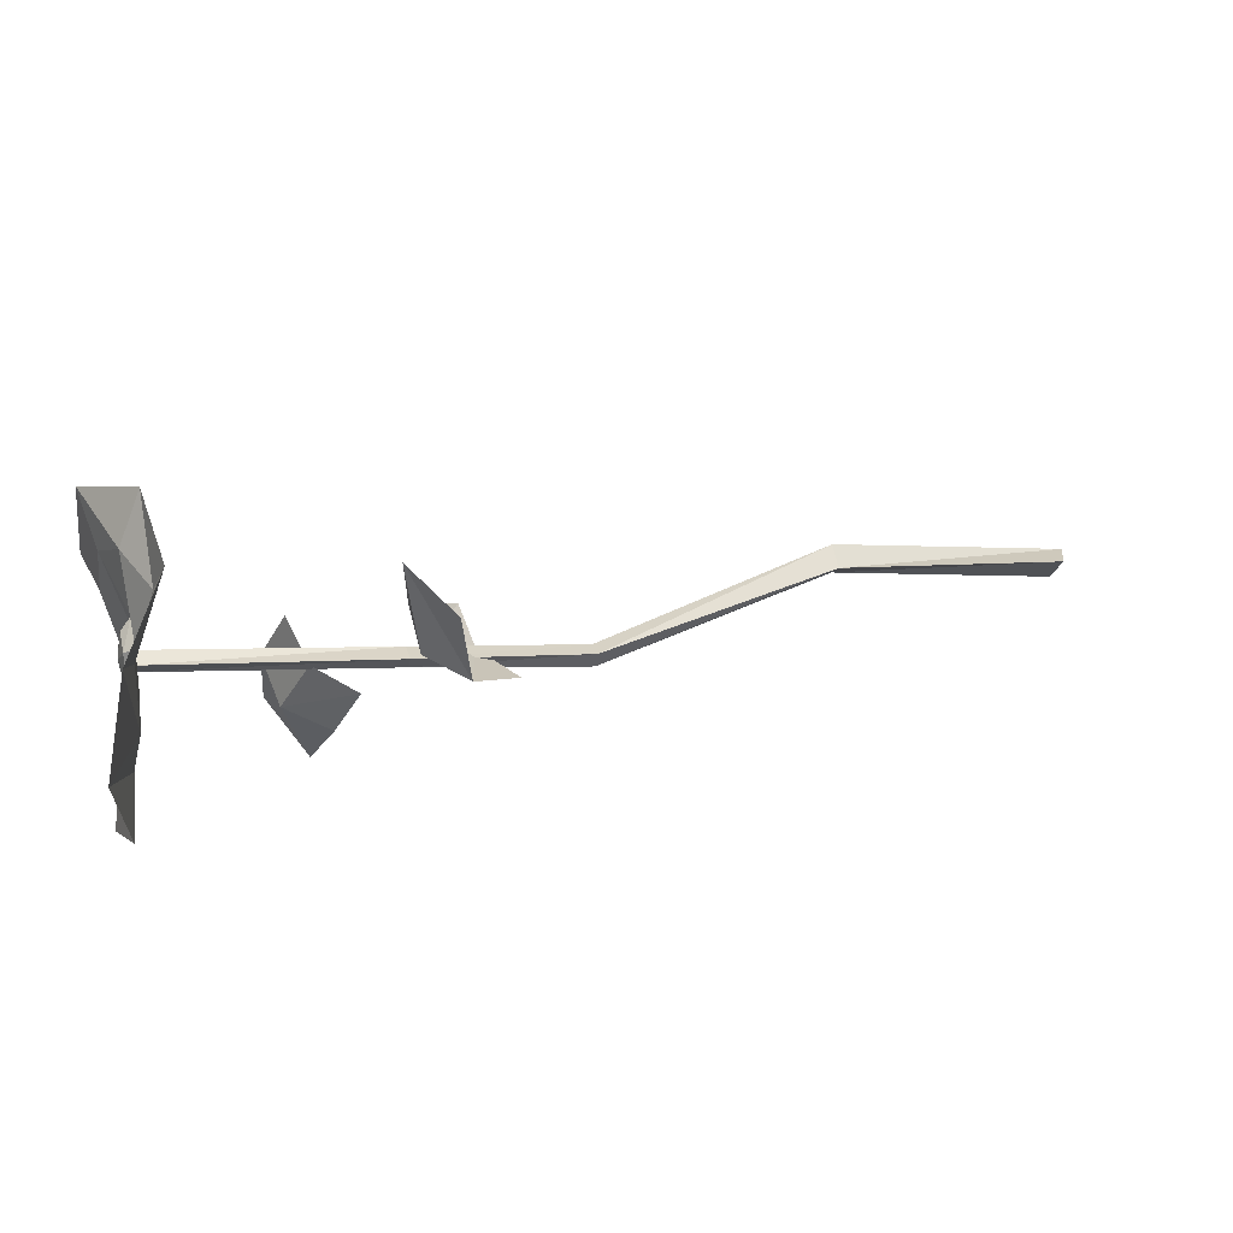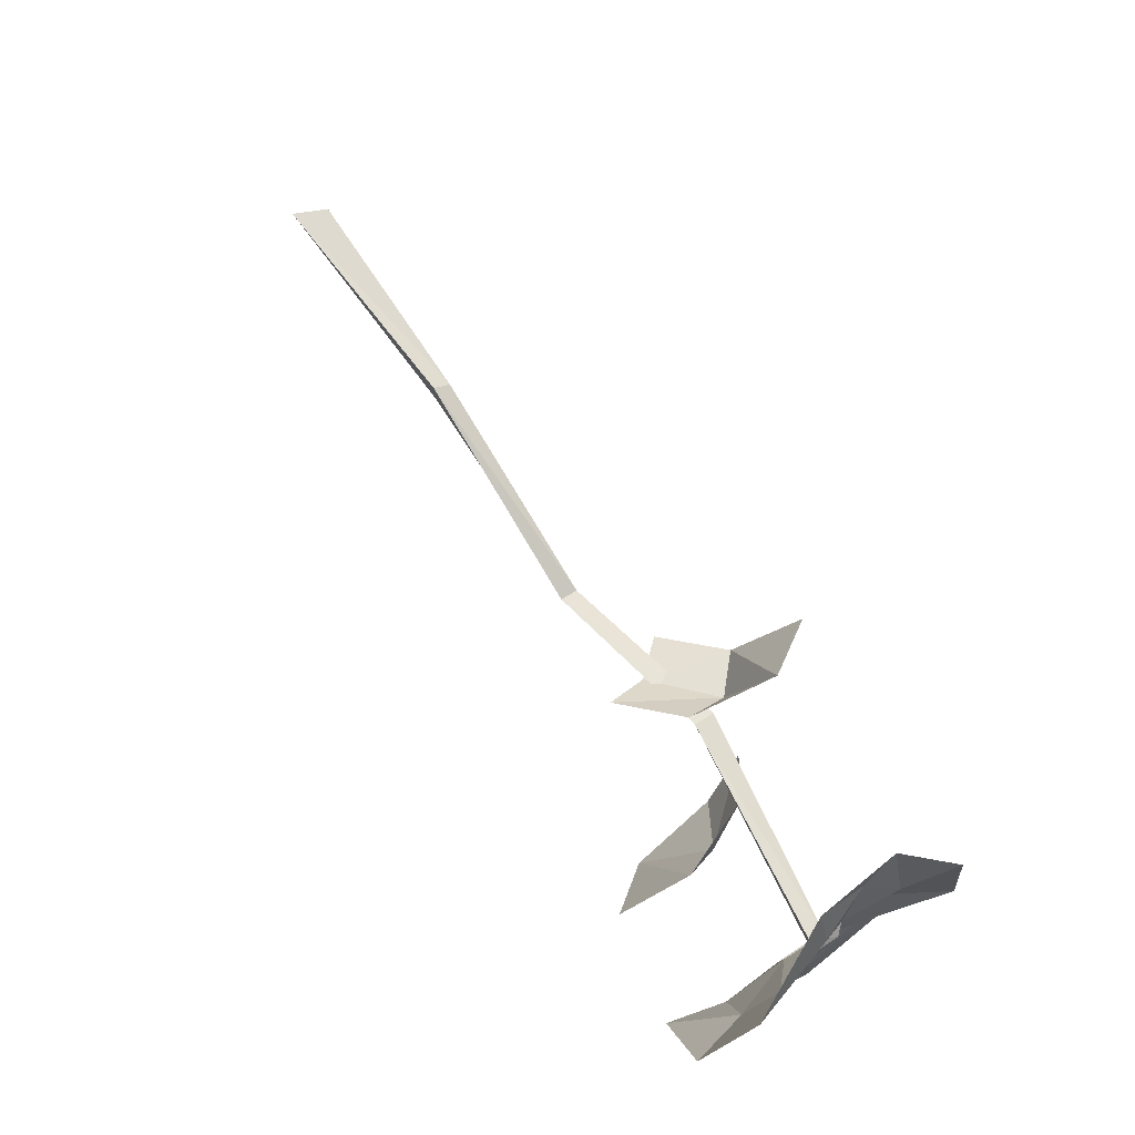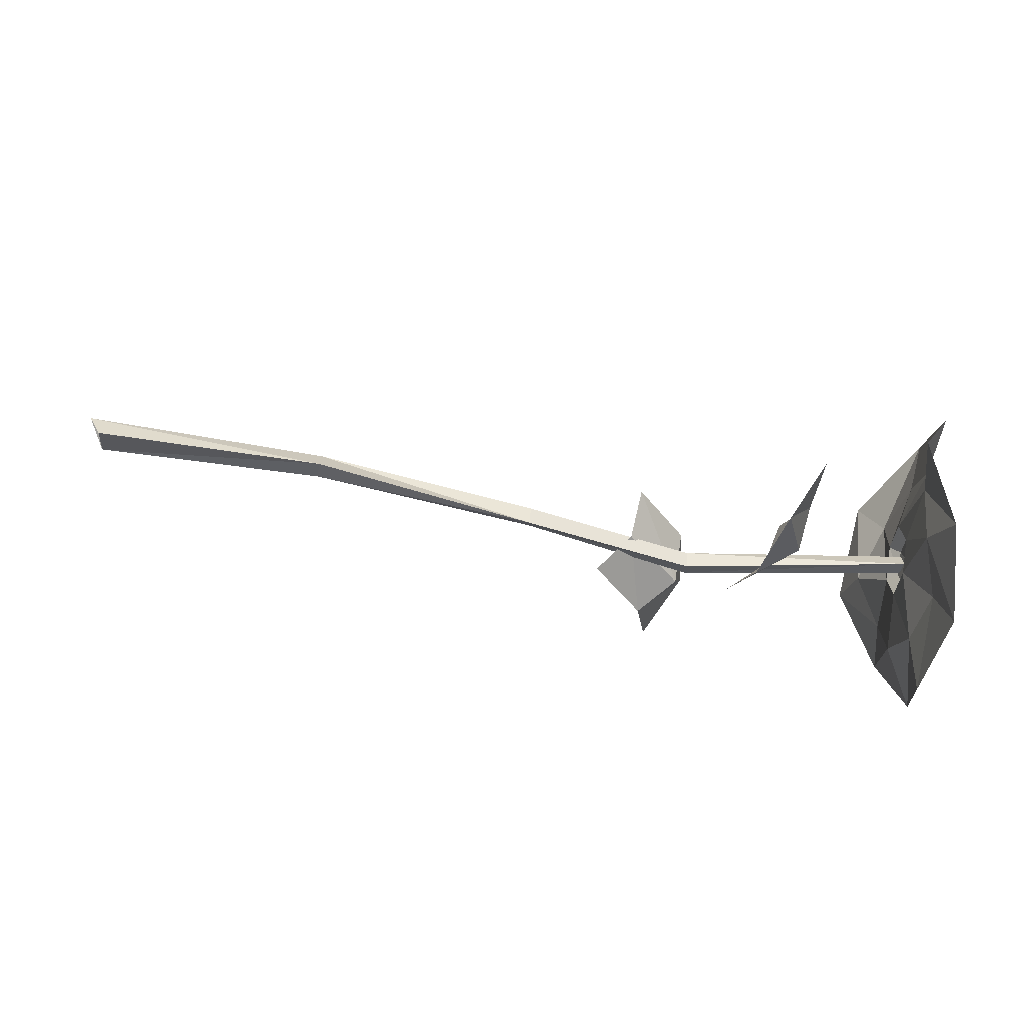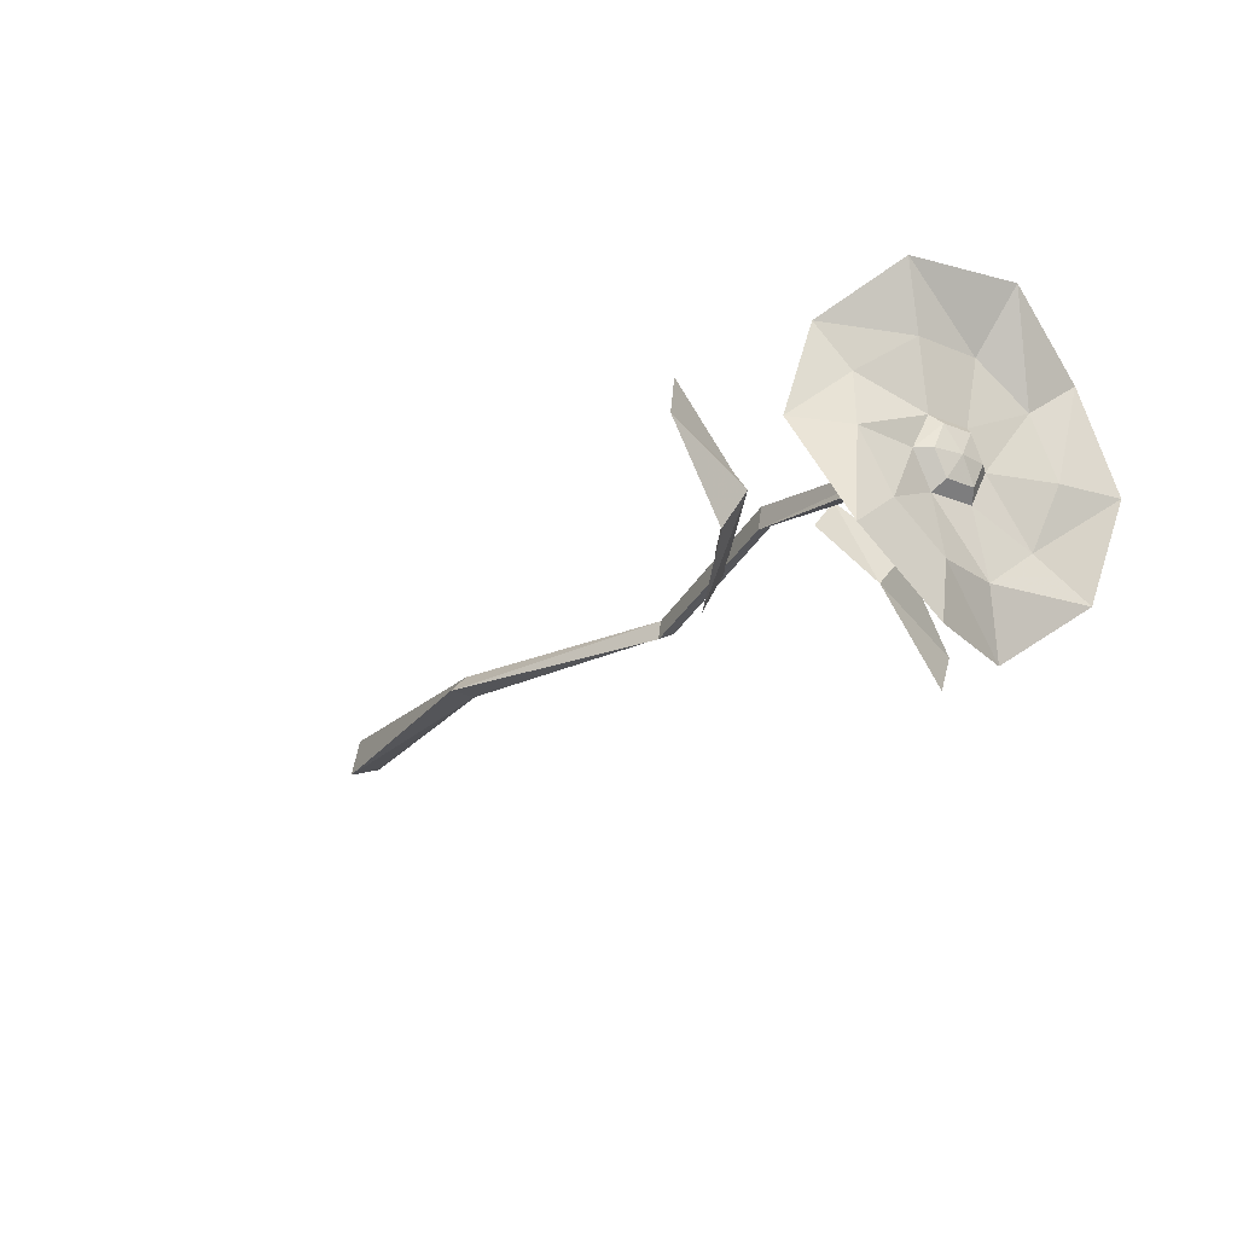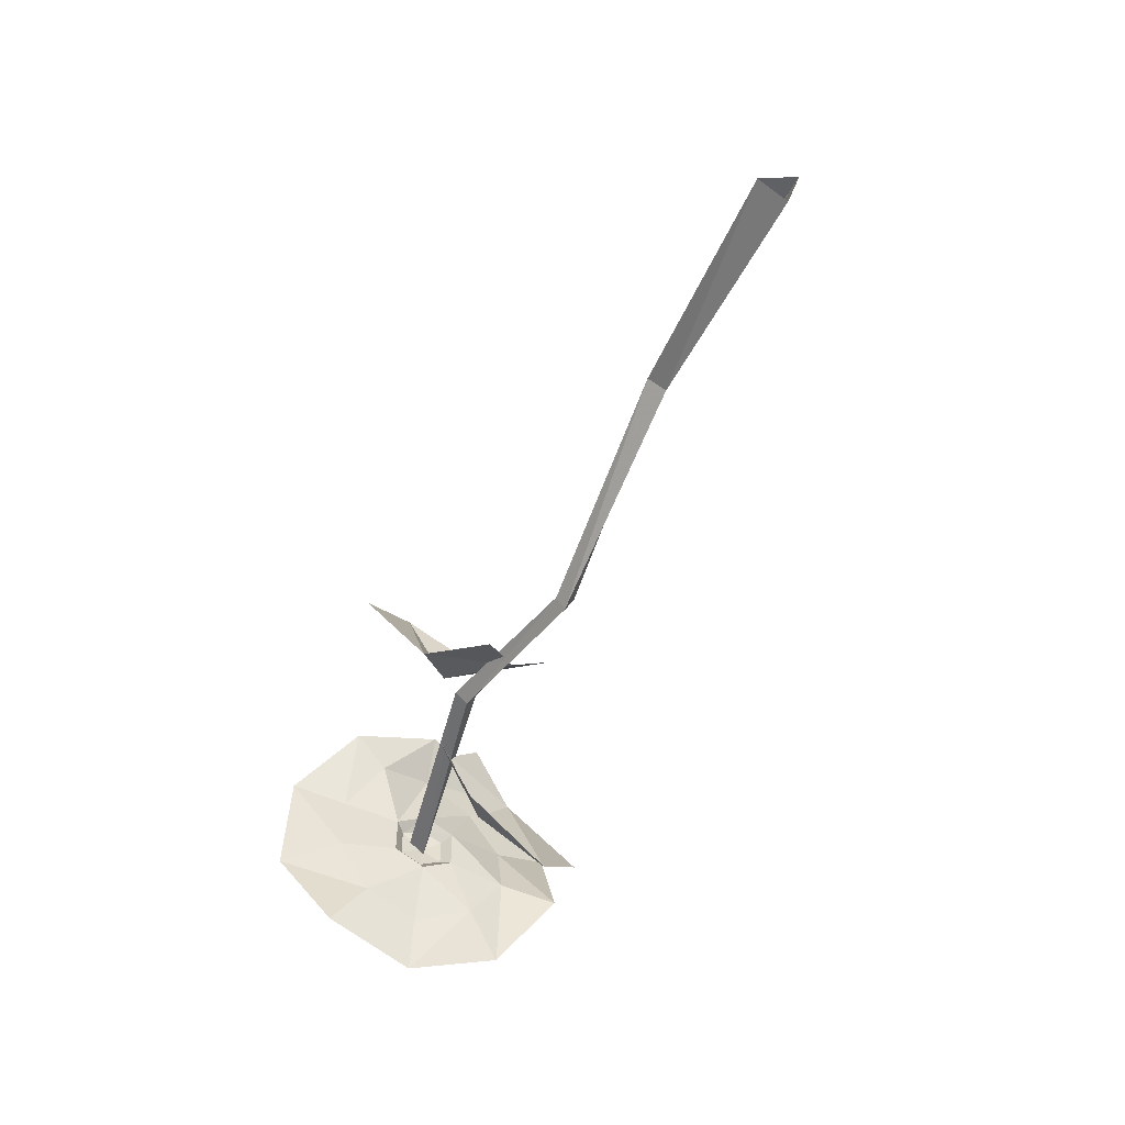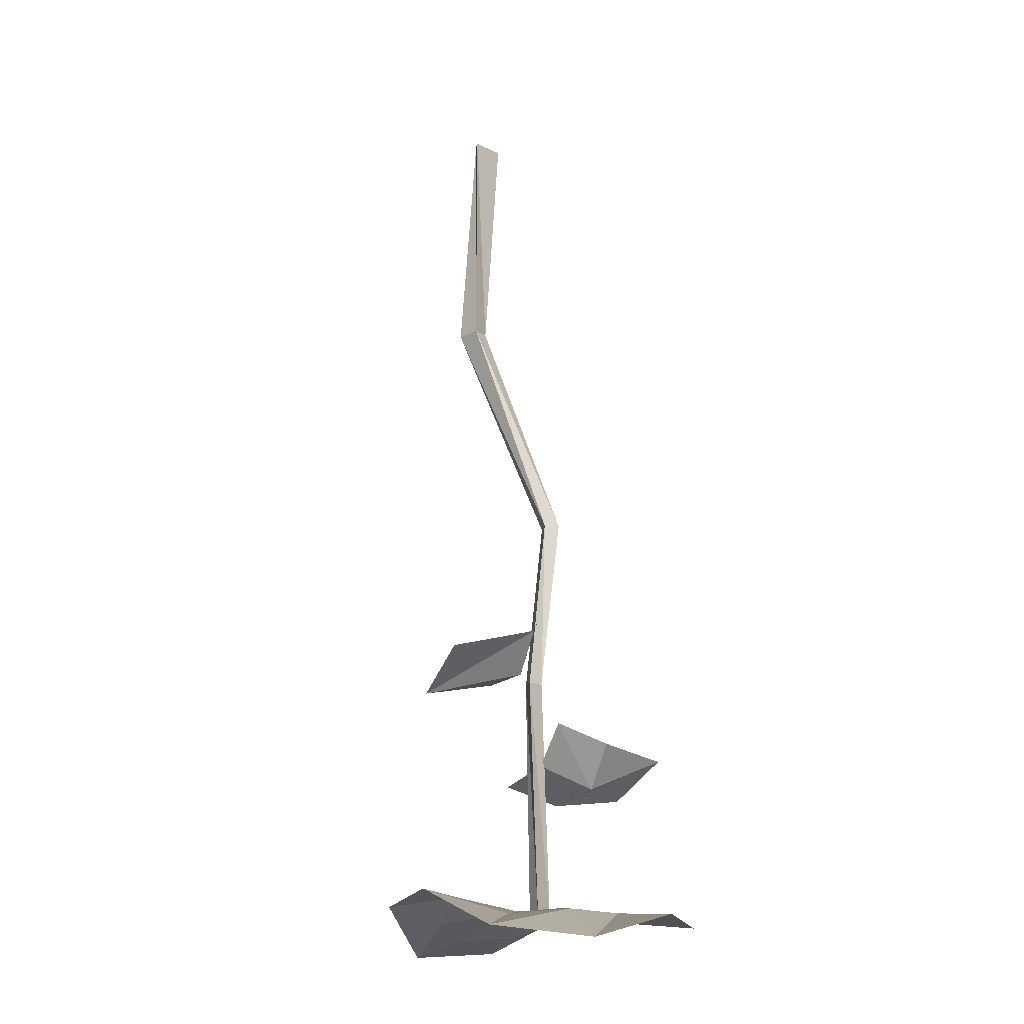
<metadata>
{"format":"obj","ext":"obj","renderer":"f3d","projection":"perspective","resolution":1024,"background":"white","views":[{"elev":19.9,"azim":164.2,"up":"+Z"},{"elev":76.2,"azim":57.9,"up":"+Z"},{"elev":-69.4,"azim":-7.8,"up":"+Z"},{"elev":-20.1,"azim":53.7,"up":"+Y"},{"elev":-52.0,"azim":-111.1,"up":"+Z"},{"elev":74.4,"azim":86.0,"up":"+Y"}]}
</metadata>
<code>
g common_righthandItem_19911
v 0.6441 1.257 1.522
v 0.2857 0.5757 -0.2493
v -0.4046 1.195 -0.5457
v -0.01822 2.286 0.9279
v 0.3159 -0.2193 0.3123
v -0.7981 -0.4107 -0.6185
v -1.402 0.2319 -0.9495
v -0.6819 -1.183 -0.09147
v 4.872 -0.493 -0.2541
v 4.794 -0.4959 -0.7214
v 4.793 -0.07532 -0.5173
v 4.798 -0.07248 0.006234
v 4.802 -0.4909 0.2145
v 4.802 -0.8967 0.0103
v 4.798 -0.8995 -0.5129
v 4.907 1.208 -2.623
v 4.801 0.5581 -1.717
v 4.964 -0.5022 -2.057
v 5.124 -0.5073 -3.172
v 5.249 2.277 -1.173
v 4.685 1.217 -0.8187
v 4.915 2.285 0.6316
v 4.695 1.223 0.295
v 4.153 1.228 1.78
v 4.308 0.5711 1.203
v 4.335 -0.481 2.509
v 4.719 -0.4841 1.549
v 5.238 -2.192 2.111
v 5.004 -1.544 1.209
v 5.231 -3.259 0.659
v 5 -2.203 0.311
v 4.461 -3.273 -1.137
v 4.704 -2.211 -0.8003
v 4.911 -2.219 -2.604
v 4.693 -1.561 -1.705
v 4.608 0.09892 -0.6445
v 4.608 -0.4982 -0.9485
v 4.614 0.103 0.1081
v 4.62 -0.4906 0.4447
v 4.621 -1.073 0.1406
v 4.614 -1.077 -0.6382
v 1.77 -2.04 -2.921
v 2.358 -0.8913 -1.483
v 2.558 -1.551 -0.7949
v 2.409 -2.901 -2.085
v 1.556 -0.4577 -1.824
v 1.941 -0.125 -0.5161
v 2.219 -0.7548 0.1271
v 1.217 0.3381 -0.9017
f 1 2 3
f 3 4 1
f 1 5 2
f 6 7 3
f 3 2 6
f 8 6 2
f 2 5 8
f 9 10 11
f 9 11 12
f 9 12 13
f 9 13 14
f 9 14 15
f 9 15 10
f 16 17 18
f 18 19 16
f 20 21 17
f 17 16 20
f 22 23 21
f 21 20 22
f 24 25 23
f 23 22 24
f 26 27 25
f 25 24 26
f 28 29 27
f 27 26 28
f 30 31 29
f 29 28 30
f 32 33 31
f 31 30 32
f 34 35 33
f 33 32 34
f 19 18 35
f 35 34 19
f 17 36 37
f 37 18 17
f 36 17 21
f 23 38 36
f 36 21 23
f 38 23 25
f 27 39 38
f 38 25 27
f 29 40 39
f 39 27 29
f 40 29 31
f 33 41 40
f 40 31 33
f 41 33 35
f 35 18 37
f 37 41 35
f 36 11 10
f 10 37 36
f 38 12 11
f 11 36 38
f 39 13 12
f 12 38 39
f 40 14 13
f 13 39 40
f 41 15 14
f 14 40 41
f 41 37 10
f 10 15 41
f 42 43 44
f 44 45 42
f 42 46 43
f 47 48 44
f 44 43 47
f 49 47 43
f 43 46 49
g common_righthandItem_19911
v -7.124 -0.8818 -0.05325
v -7.119 -0.8685 0.459
v -11.65 -1.253 -0.1488
v -11.39 -1.133 -0.606
v 0.4015 0.06527 -0.6445
v 0.402 -0.1035 -0.3477
v -2.872 -0.8304 -0.9101
v -2.876 -0.6592 -1.245
v 4.726 -0.5164 -0.4885
v 4.729 -0.5195 -0.1152
v 0.402 -0.1035 -0.3477
v -11.38 -0.6423 -0.1645
v -7.124 -0.545 0.1358
v -2.875 -0.498 -0.9625
v 0.4022 0.2948 -0.4157
v 4.726 -0.5164 -0.4885
v 0.4022 0.2948 -0.4157
v 4.726 -0.2189 -0.2646
v -7.124 -0.545 0.1358
v -11.38 -0.6423 -0.1645
v 0.4022 0.2948 -0.4157
v -2.875 -0.498 -0.9625
v 4.726 -0.2189 -0.2646
v 4.729 -0.5195 -0.1152
f 50 51 52
f 52 53 50
f 54 55 56
f 56 57 54
f 58 59 60
f 60 54 58
f 57 56 51
f 51 50 57
f 50 53 61
f 61 62 50
f 54 57 63
f 63 64 54
f 65 54 66
f 66 67 65
f 57 50 62
f 62 63 57
f 68 69 52
f 52 51 68
f 70 71 56
f 56 55 70
f 72 70 60
f 60 73 72
f 71 68 51
f 51 56 71

</code>
